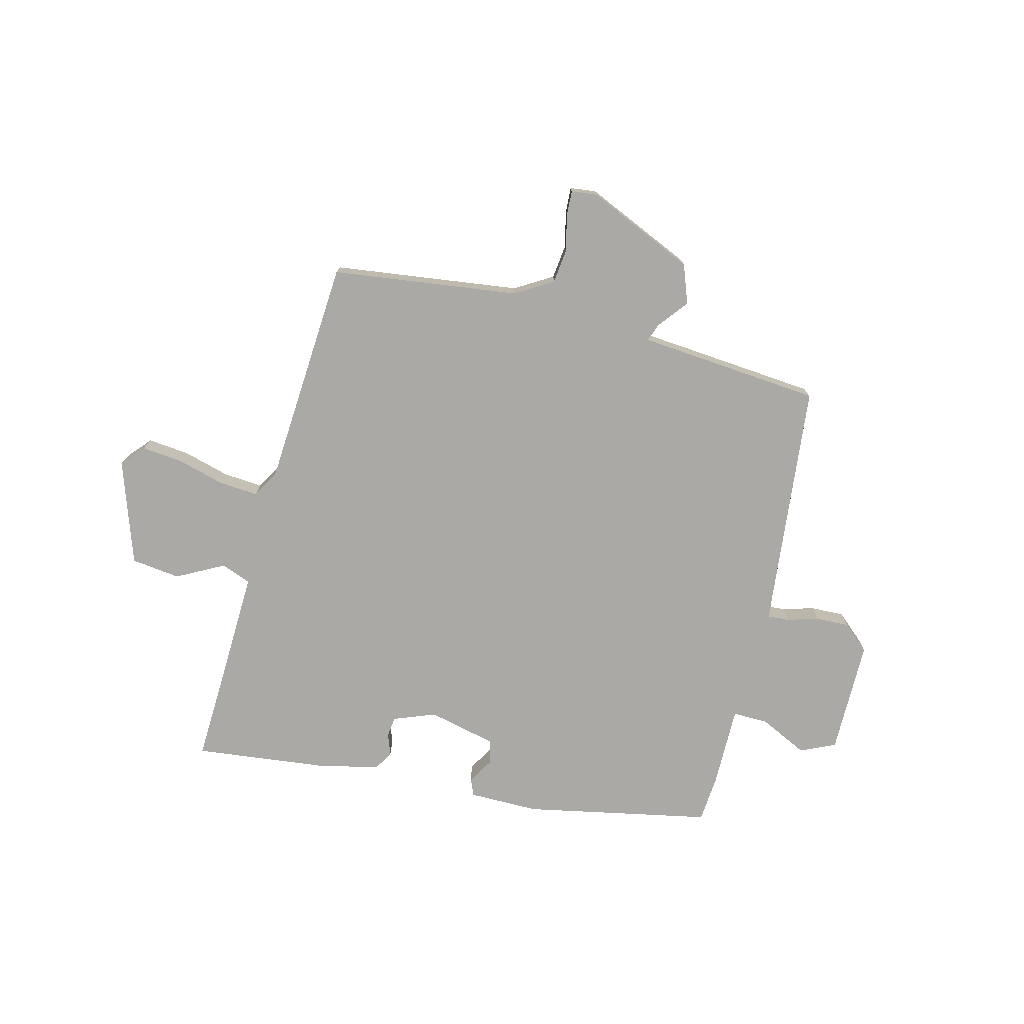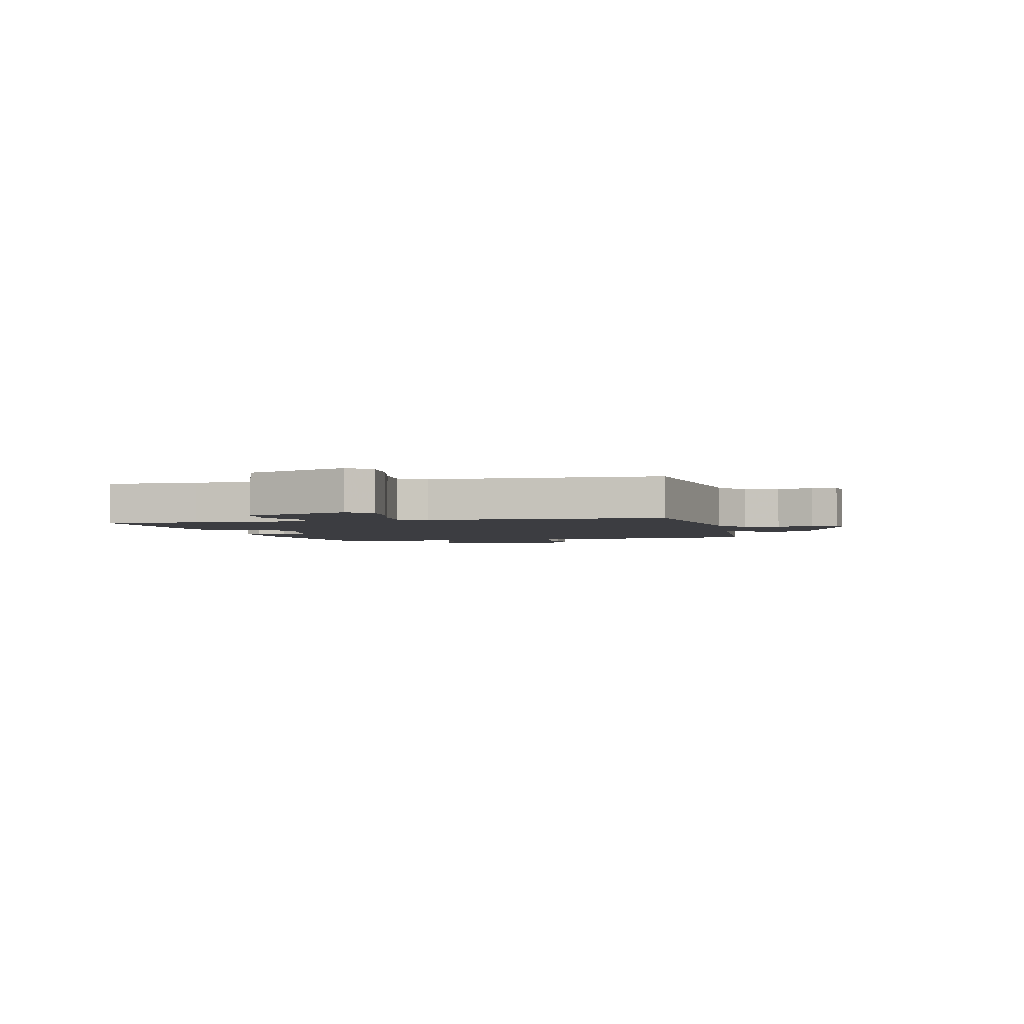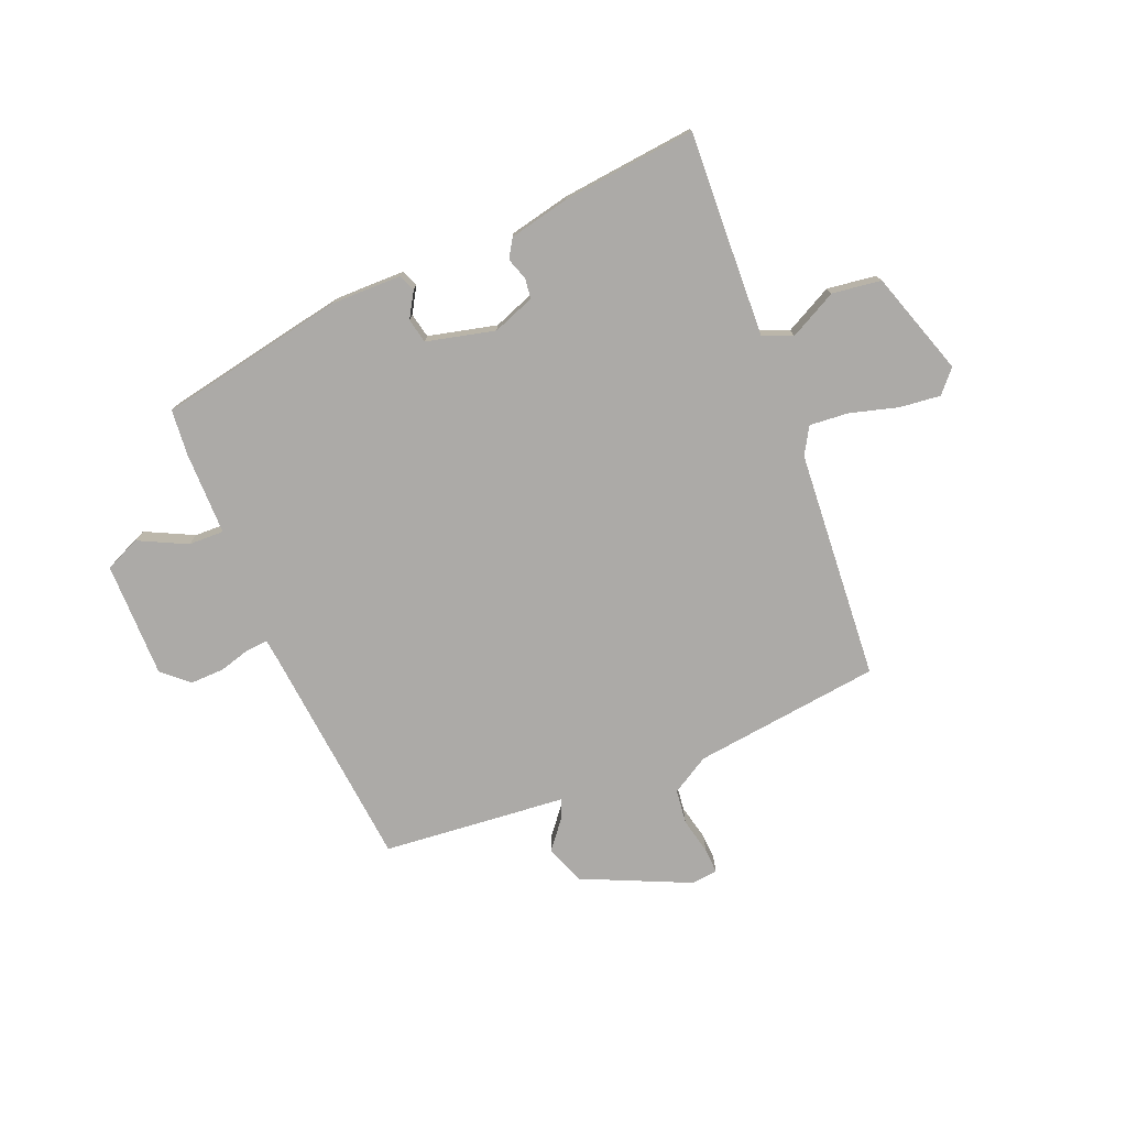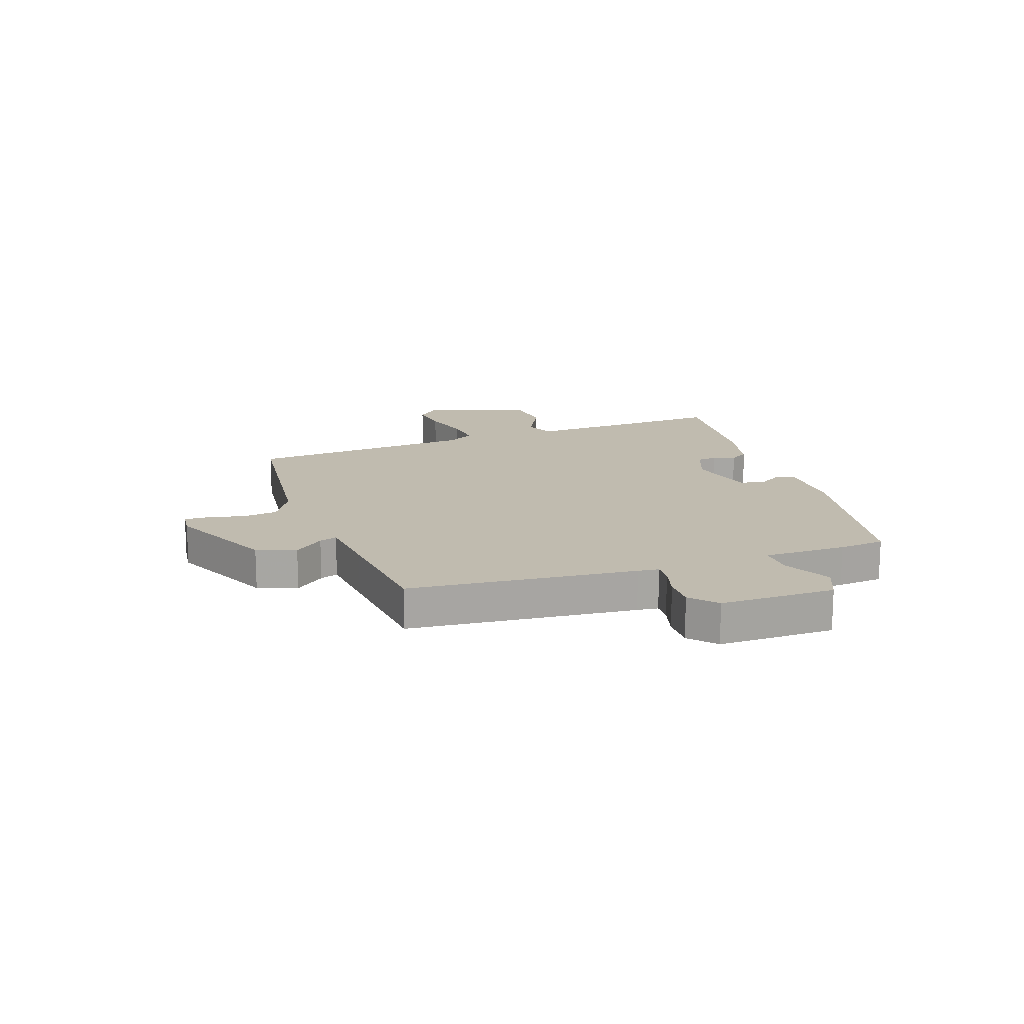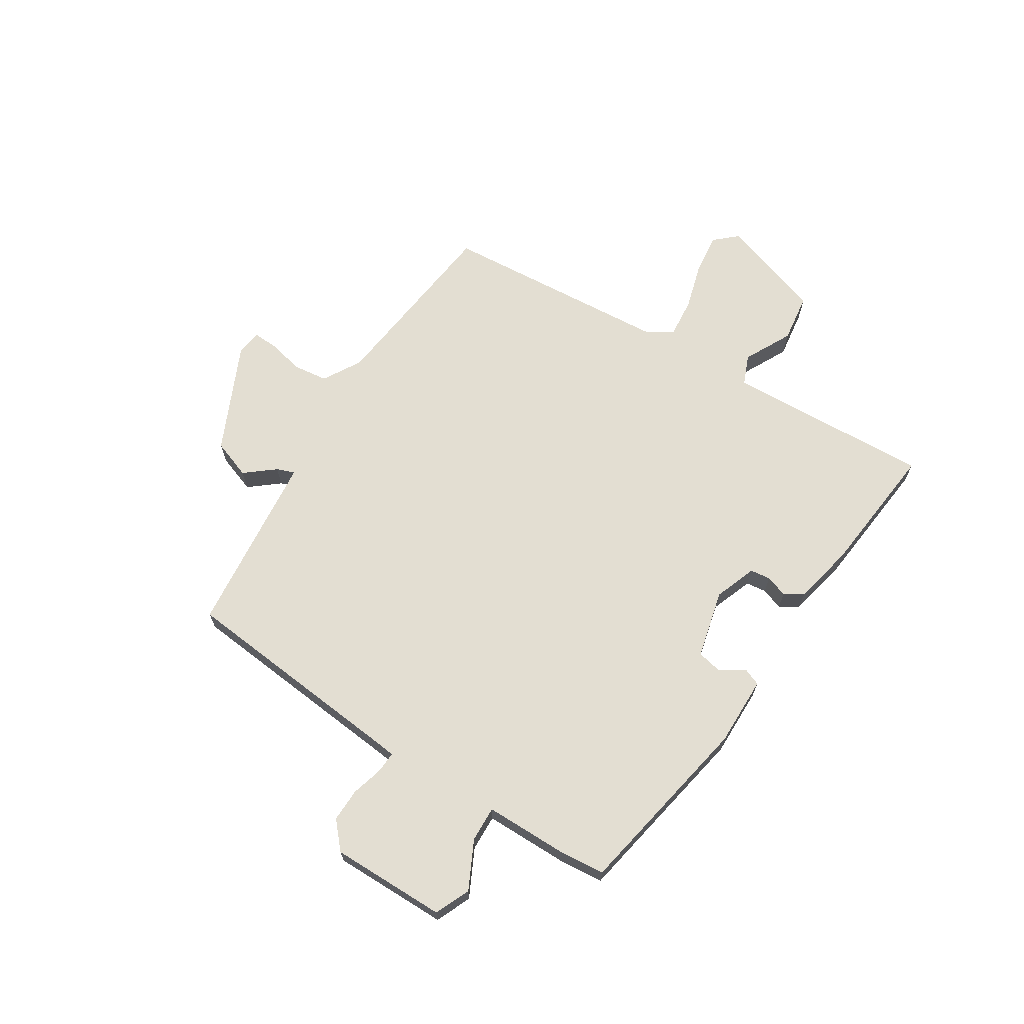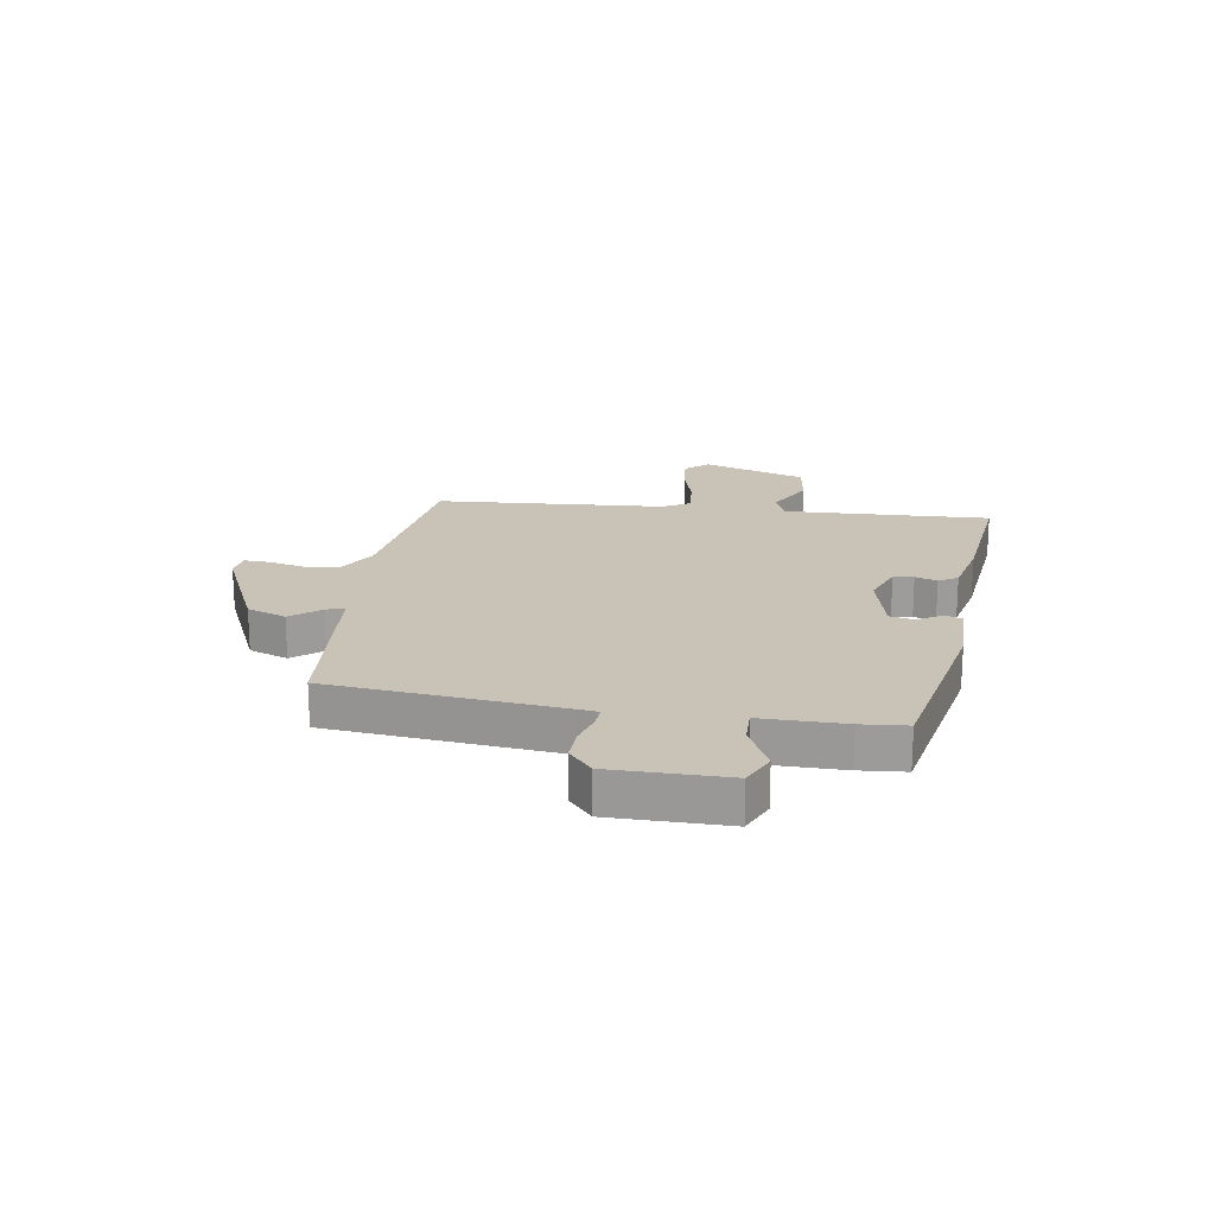
<metadata>
{"format":"obj","ext":"obj","renderer":"f3d","projection":"perspective","resolution":1024,"background":"white","views":[{"elev":-75.6,"azim":163.8,"up":"+Y"},{"elev":-2.8,"azim":102.4,"up":"+Y"},{"elev":-76.1,"azim":19.9,"up":"+Y"},{"elev":15.9,"azim":-111.9,"up":"+Y"},{"elev":67.7,"azim":-60.3,"up":"+Y"},{"elev":19.5,"azim":-83.3,"up":"+Y"}]}
</metadata>
<code>
v -0.449 0.07 -0.492
v -0.505 0.07 -0.092
v -0.511 0.07 -0.055
v -0.549 0.07 -0.059
v -0.604 0.07 -0.077
v -0.663 0.07 -0.081
v -0.711 0.07 -0.042
v -0.719 0.07 0.162
v -0.658 0.07 0.192
v -0.572 0.07 0.154
v -0.509 0.07 0.155
v -0.515 0.07 0.302
v -0.511 0.07 0.383
v -0.184 0.07 0.46
v -0.06 0.07 0.464
v -0.047 0.07 0.435
v -0.072 0.07 0.389
v -0.061 0.07 0.346
v 0.061 0.07 0.322
v 0.134 0.07 0.353
v 0.137 0.07 0.389
v 0.122 0.07 0.427
v 0.141 0.07 0.461
v 0.247 0.07 0.489
v 0.482 0.07 0.524
v 0.481 0.07 0.362
v 0.481 0.07 0.16
v 0.534 0.07 0.141
v 0.616 0.07 0.188
v 0.703 0.07 0.18
v 0.771 0.07 -0.001
v 0.737 0.07 -0.042
v 0.664 0.07 -0.037
v 0.58 0.07 -0.017
v 0.51 0.07 -0.014
v 0.484 0.07 -0.062
v 0.471 0.07 -0.469
v 0.142 0.07 -0.523
v 0.077 0.07 -0.565
v 0.072 0.07 -0.626
v 0.089 0.07 -0.689
v 0.093 0.07 -0.734
v 0.047 0.07 -0.741
v -0.146 0.07 -0.663
v -0.174 0.07 -0.595
v -0.134 0.07 -0.541
v -0.124 0.07 -0.509
v -0.241 0.07 -0.503
v -0.449 0 -0.492
v -0.505 0 -0.092
v -0.511 0 -0.055
v -0.549 0 -0.059
v -0.604 0 -0.077
v -0.663 0 -0.081
v -0.711 0 -0.042
v -0.719 0 0.162
v -0.658 0 0.192
v -0.572 0 0.154
v -0.509 0 0.155
v -0.515 0 0.302
v -0.511 0 0.383
v -0.184 0 0.46
v -0.06 0 0.464
v -0.047 0 0.435
v -0.072 0 0.389
v -0.061 0 0.346
v 0.061 0 0.322
v 0.134 0 0.353
v 0.137 0 0.389
v 0.122 0 0.427
v 0.141 0 0.461
v 0.247 0 0.489
v 0.482 0 0.524
v 0.481 0 0.362
v 0.481 0 0.16
v 0.534 0 0.141
v 0.616 0 0.188
v 0.703 0 0.18
v 0.771 0 -0.001
v 0.737 0 -0.042
v 0.664 0 -0.037
v 0.58 0 -0.017
v 0.51 0 -0.014
v 0.484 0 -0.062
v 0.471 0 -0.469
v 0.142 0 -0.523
v 0.077 0 -0.565
v 0.072 0 -0.626
v 0.089 0 -0.689
v 0.093 0 -0.734
v 0.047 0 -0.741
v -0.146 0 -0.663
v -0.174 0 -0.595
v -0.134 0 -0.541
v -0.124 0 -0.509
v -0.241 0 -0.503
f 47 48 1 2
f 43 44 45 46
f 43 46 47
f 40 41 42 43
f 39 40 43 47
f 38 39 47 2
f 36 37 38 2
f 31 32 33 34
f 31 34 35
f 28 29 30 31
f 27 28 31 35
f 23 24 25 26
f 21 22 23 26
f 20 21 26 27
f 19 20 27 35
f 14 15 16 17
f 14 17 18
f 11 12 13 14
f 11 14 18
f 7 8 9 10
f 7 10 11
f 4 5 6 7
f 3 4 7 11
f 18 19 35 36
f 11 18 36
f 2 3 11 36
f 50 49 96 95
f 94 93 92 91
f 95 94 91
f 91 90 89 88
f 95 91 88 87
f 50 95 87 86
f 50 86 85 84
f 82 81 80 79
f 83 82 79
f 79 78 77 76
f 83 79 76 75
f 74 73 72 71
f 74 71 70 69
f 75 74 69 68
f 83 75 68 67
f 65 64 63 62
f 66 65 62
f 62 61 60 59
f 66 62 59
f 58 57 56 55
f 59 58 55
f 55 54 53 52
f 59 55 52 51
f 84 83 67 66
f 84 66 59
f 84 59 51 50
f 1 49 50 2
f 2 50 51 3
f 3 51 52 4
f 4 52 53 5
f 5 53 54 6
f 6 54 55 7
f 7 55 56 8
f 8 56 57 9
f 9 57 58 10
f 10 58 59 11
f 11 59 60 12
f 12 60 61 13
f 13 61 62 14
f 14 62 63 15
f 15 63 64 16
f 16 64 65 17
f 17 65 66 18
f 18 66 67 19
f 19 67 68 20
f 20 68 69 21
f 21 69 70 22
f 22 70 71 23
f 23 71 72 24
f 24 72 73 25
f 25 73 74 26
f 26 74 75 27
f 27 75 76 28
f 28 76 77 29
f 29 77 78 30
f 30 78 79 31
f 31 79 80 32
f 32 80 81 33
f 33 81 82 34
f 34 82 83 35
f 35 83 84 36
f 36 84 85 37
f 37 85 86 38
f 38 86 87 39
f 39 87 88 40
f 40 88 89 41
f 41 89 90 42
f 42 90 91 43
f 43 91 92 44
f 44 92 93 45
f 45 93 94 46
f 46 94 95 47
f 47 95 96 48
f 48 96 49 1

</code>
